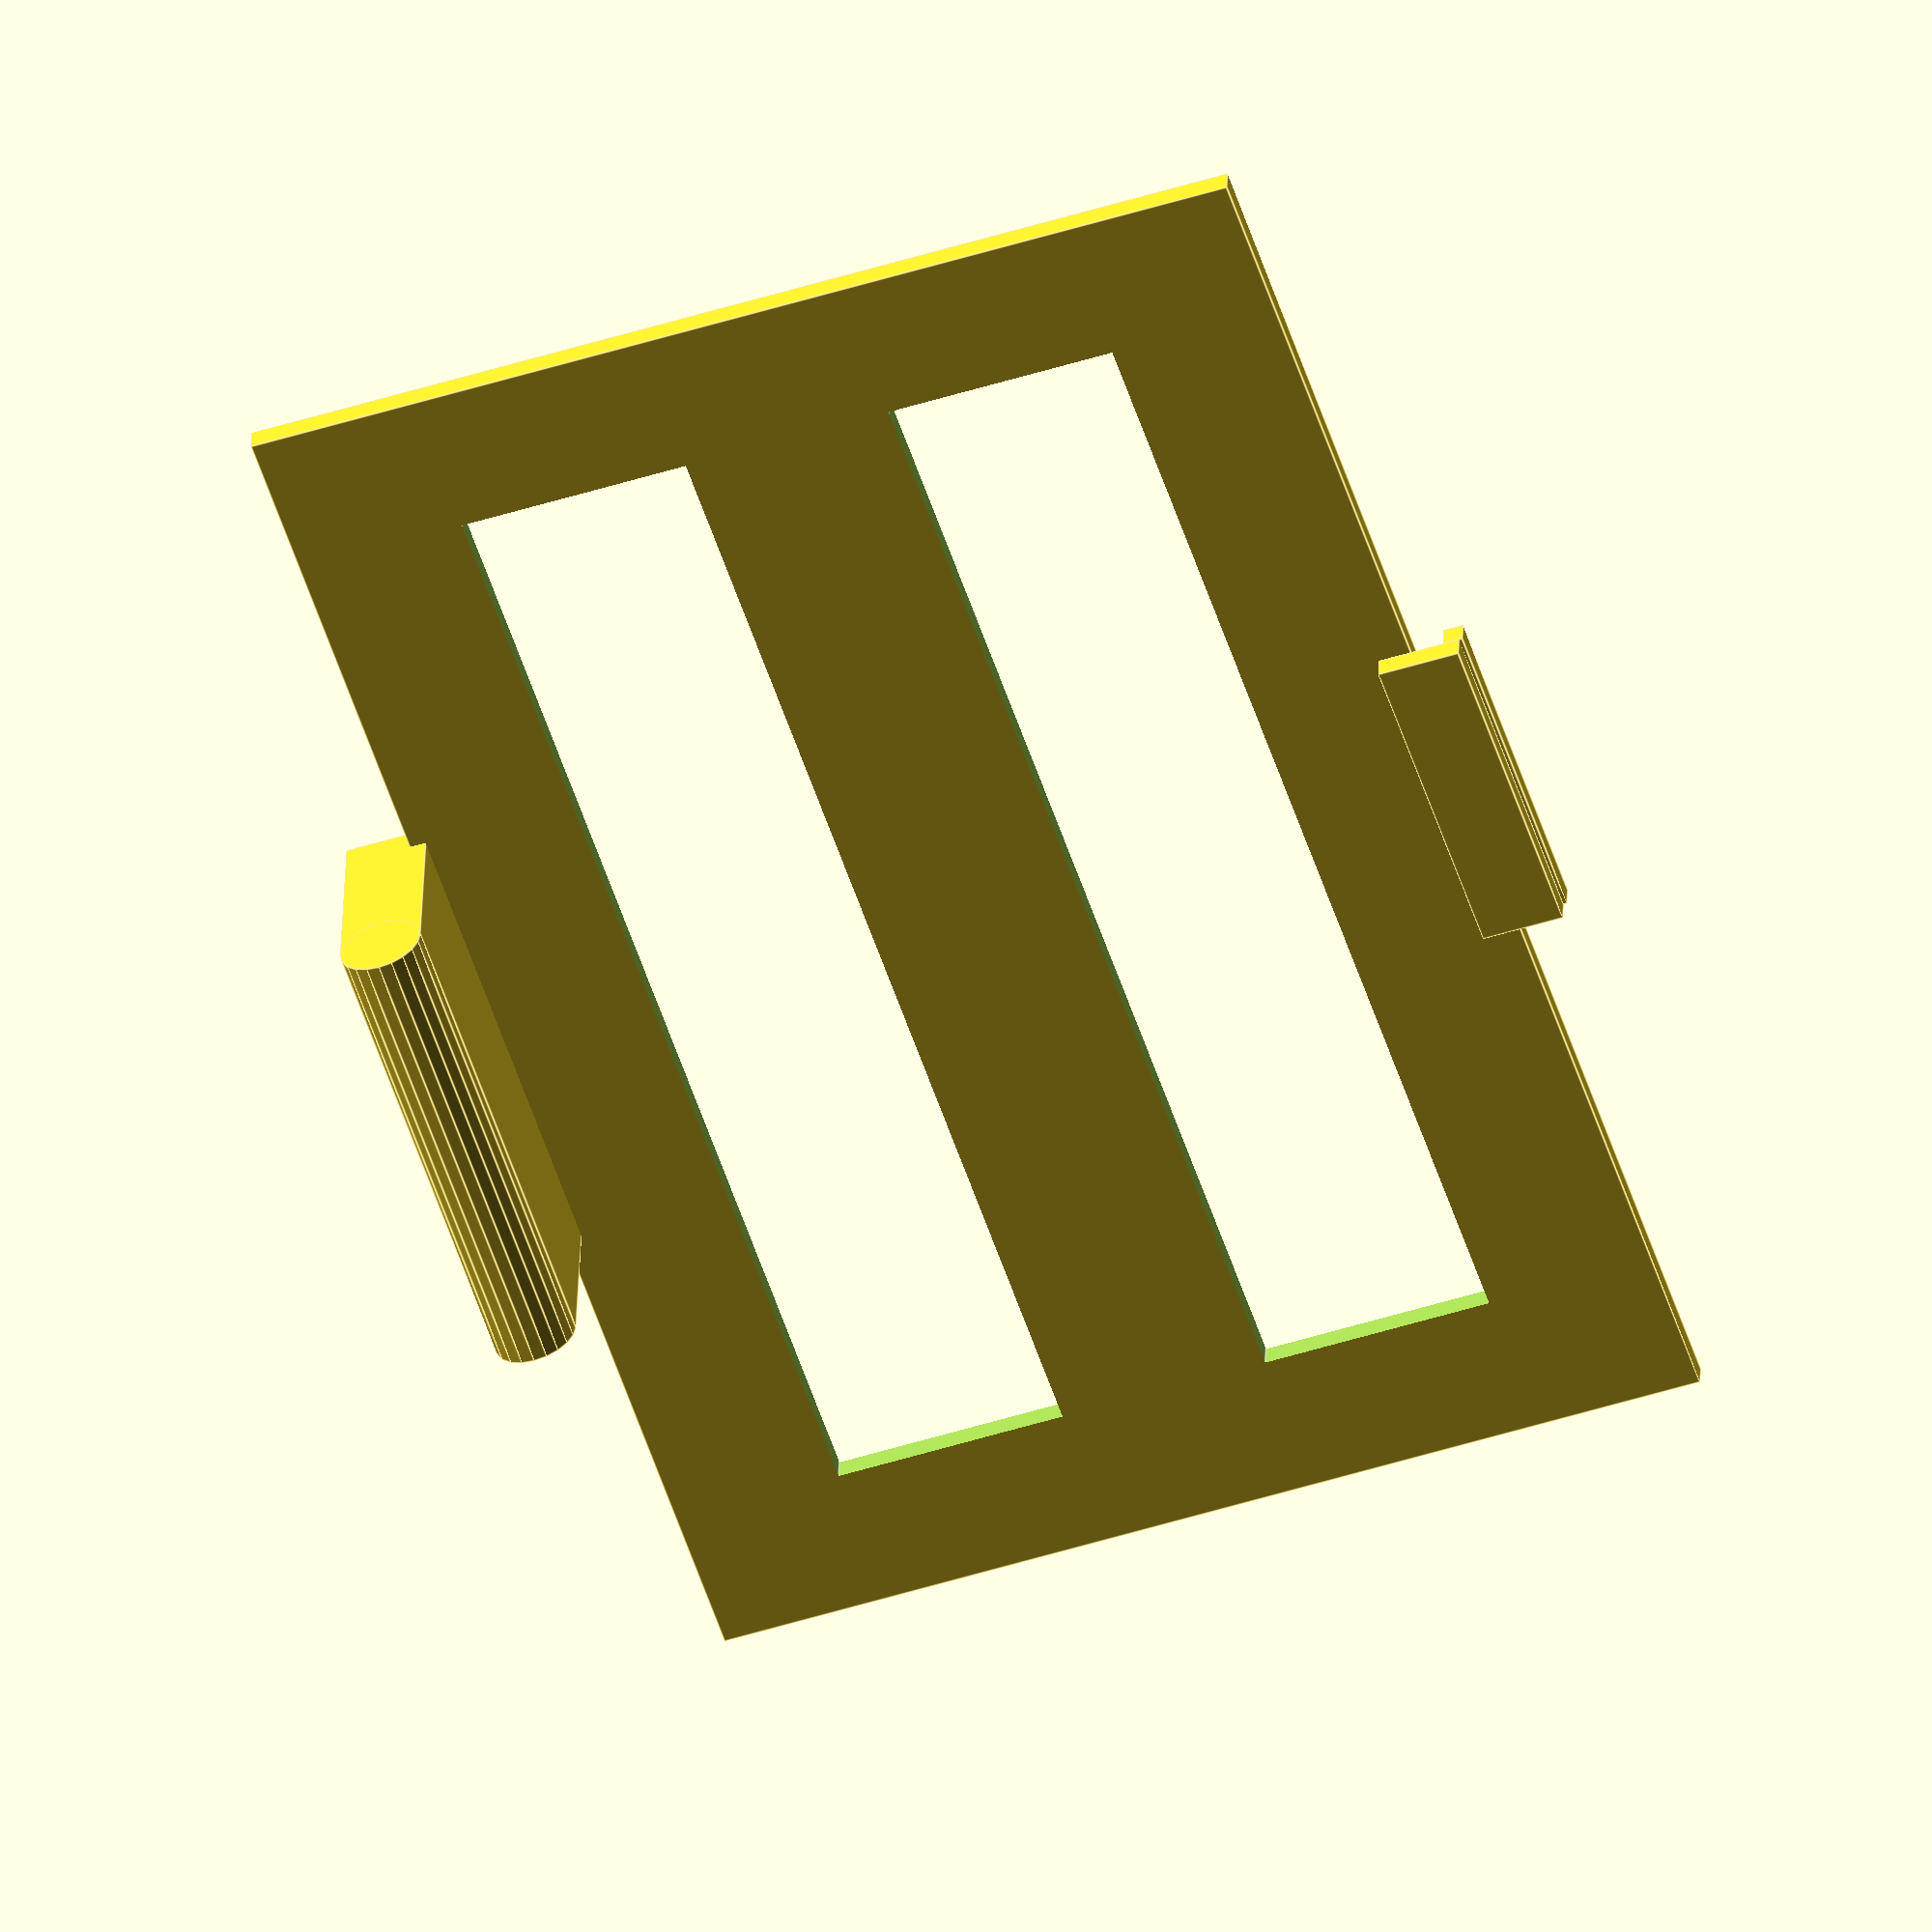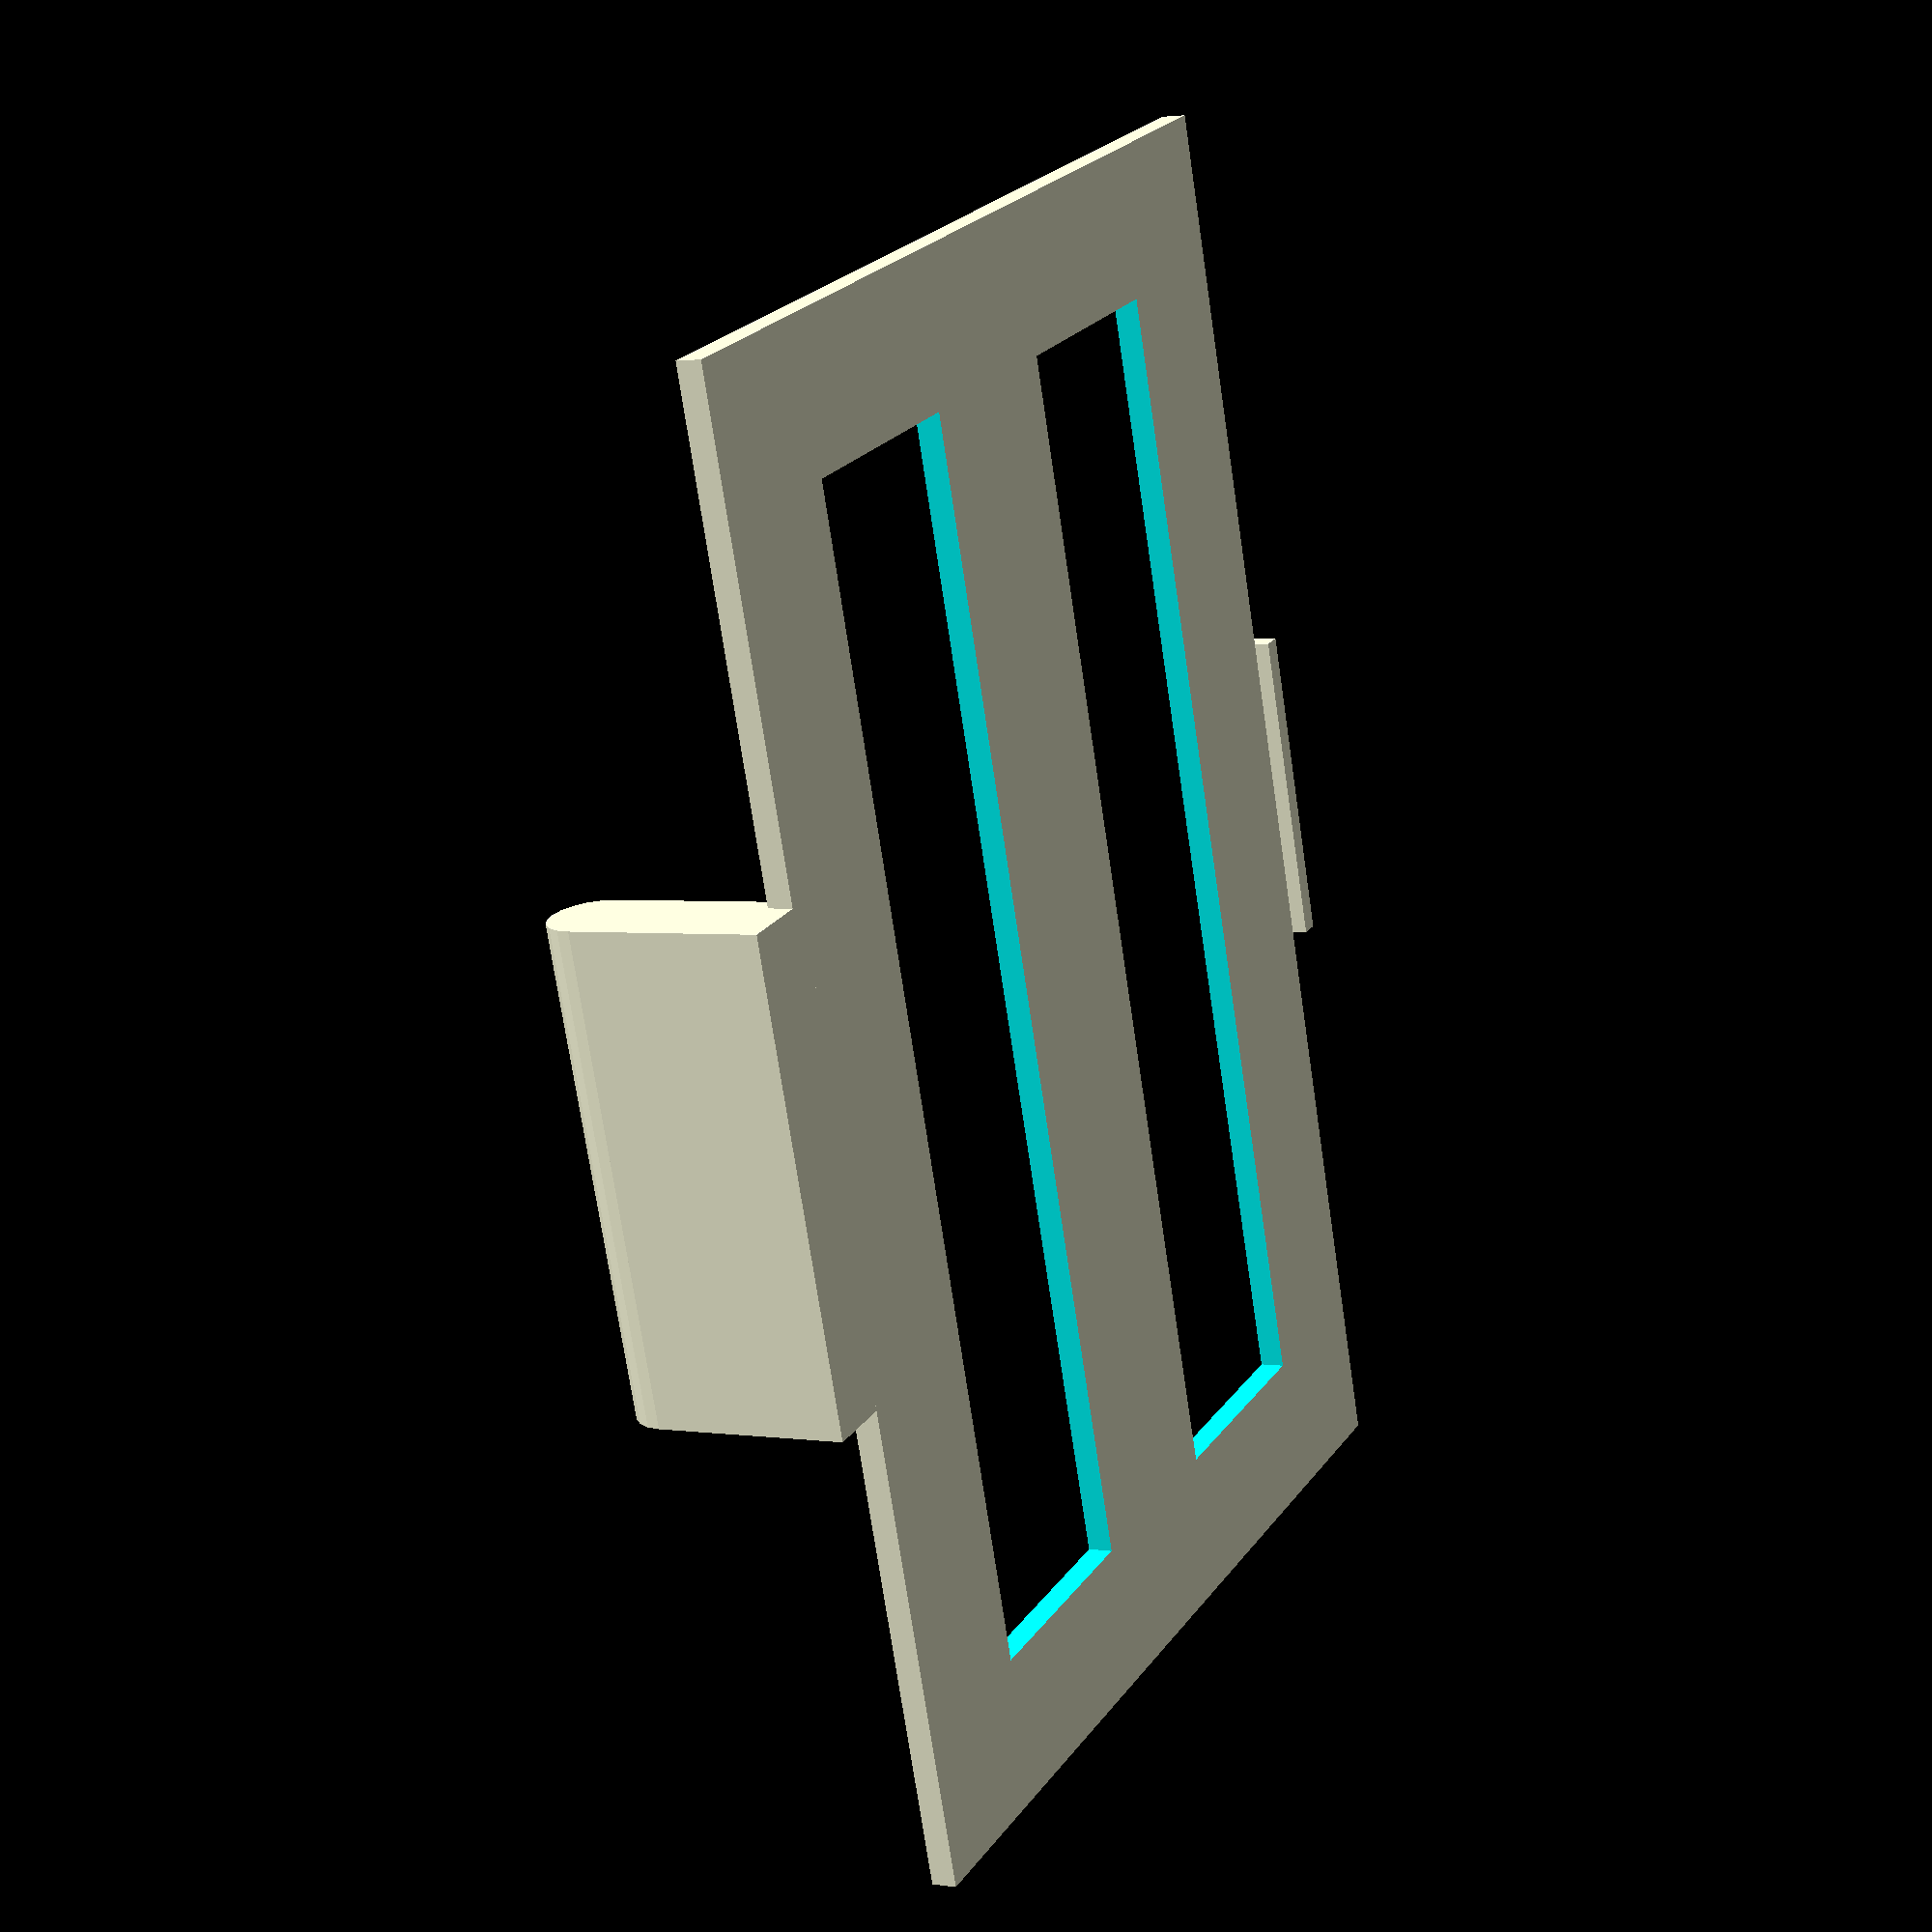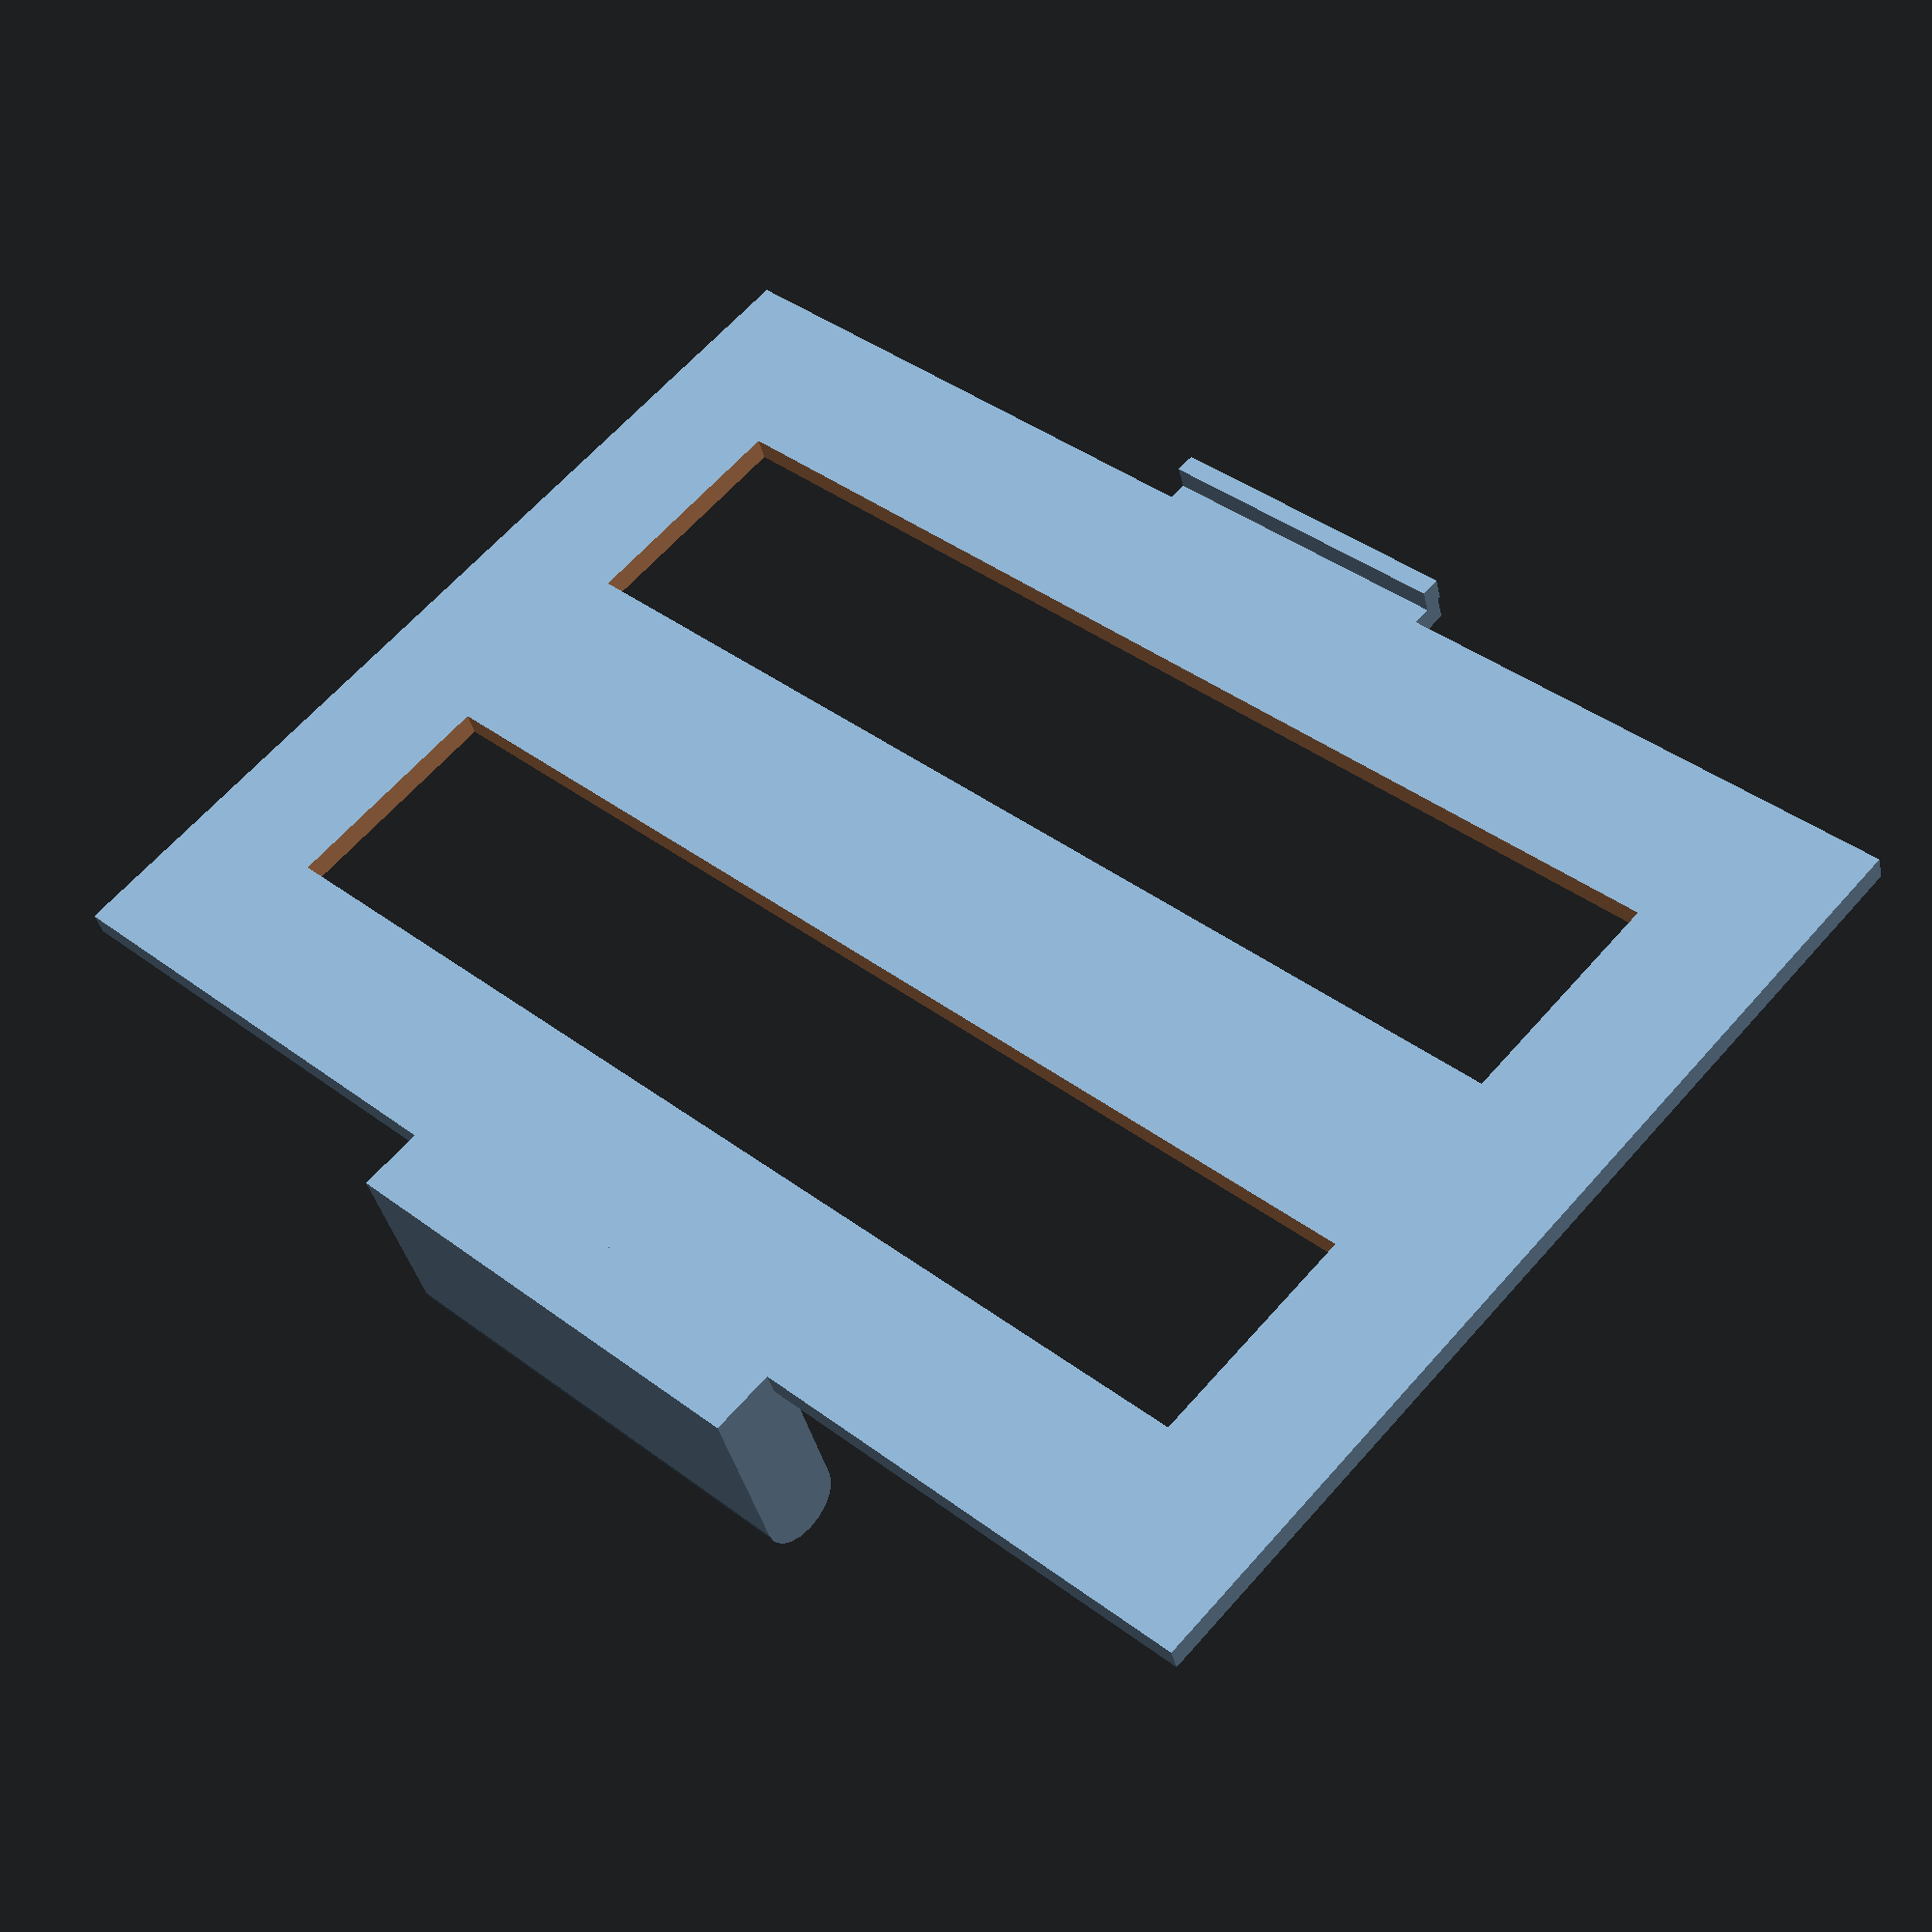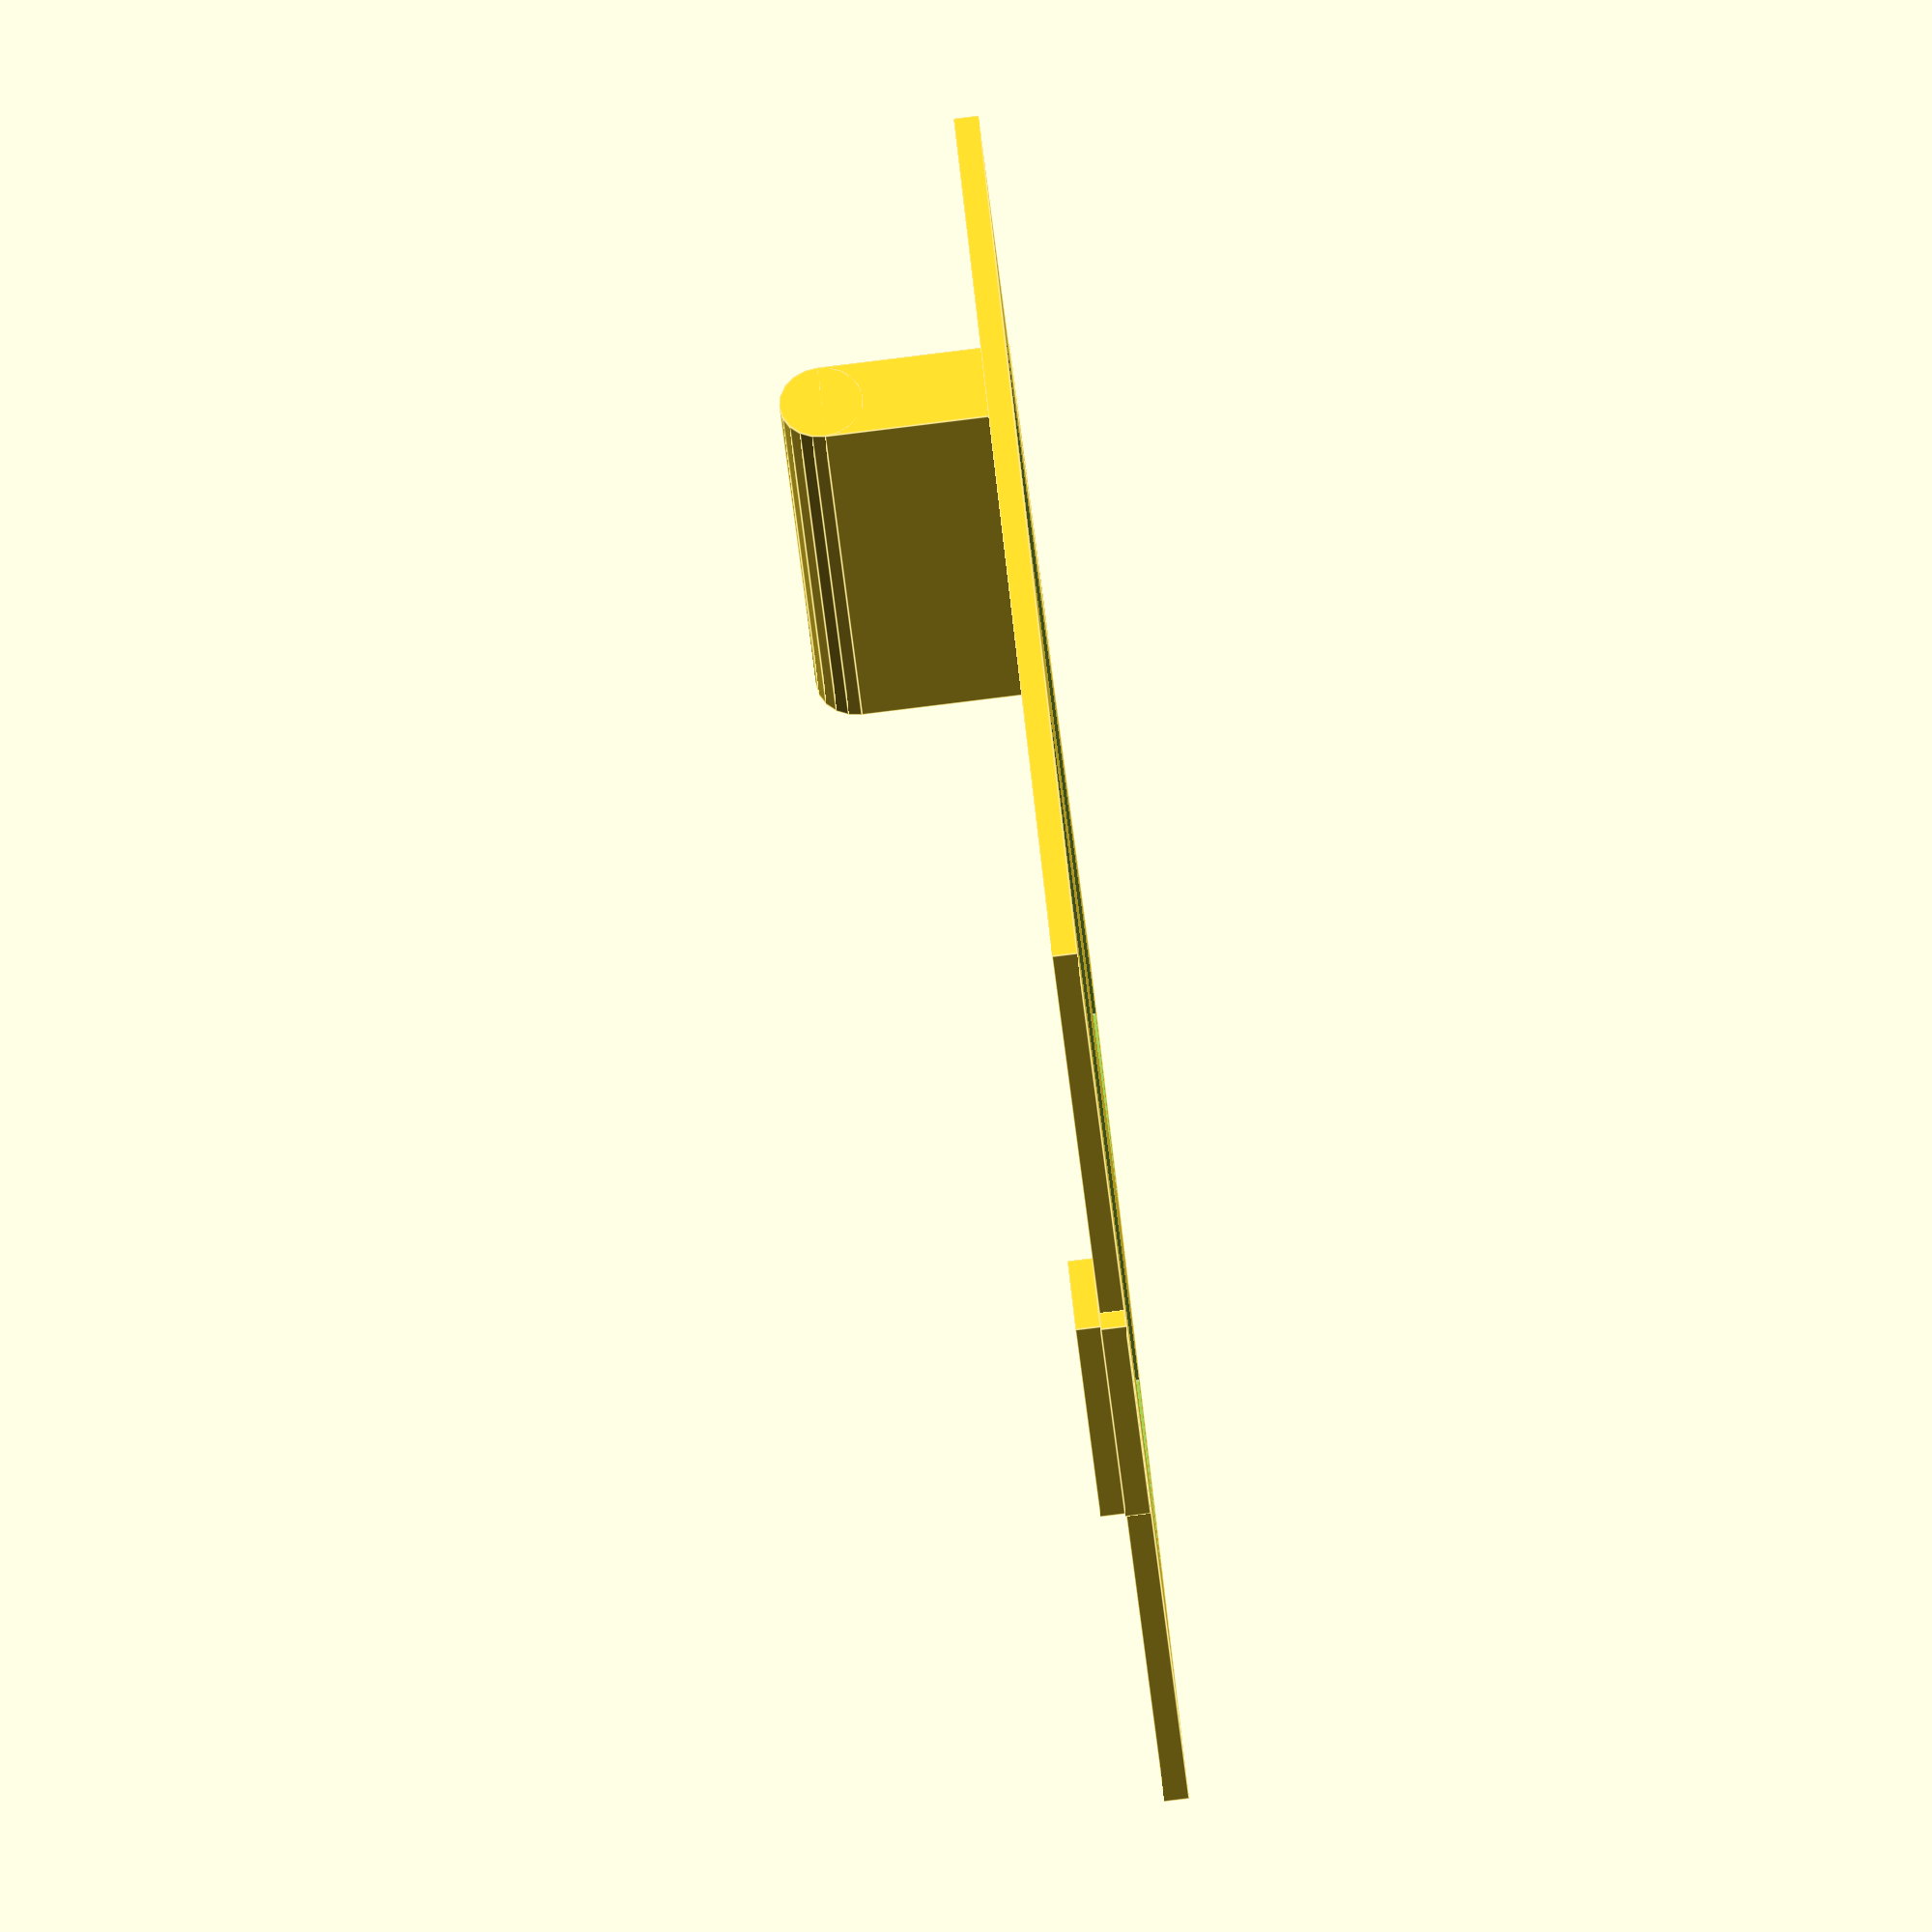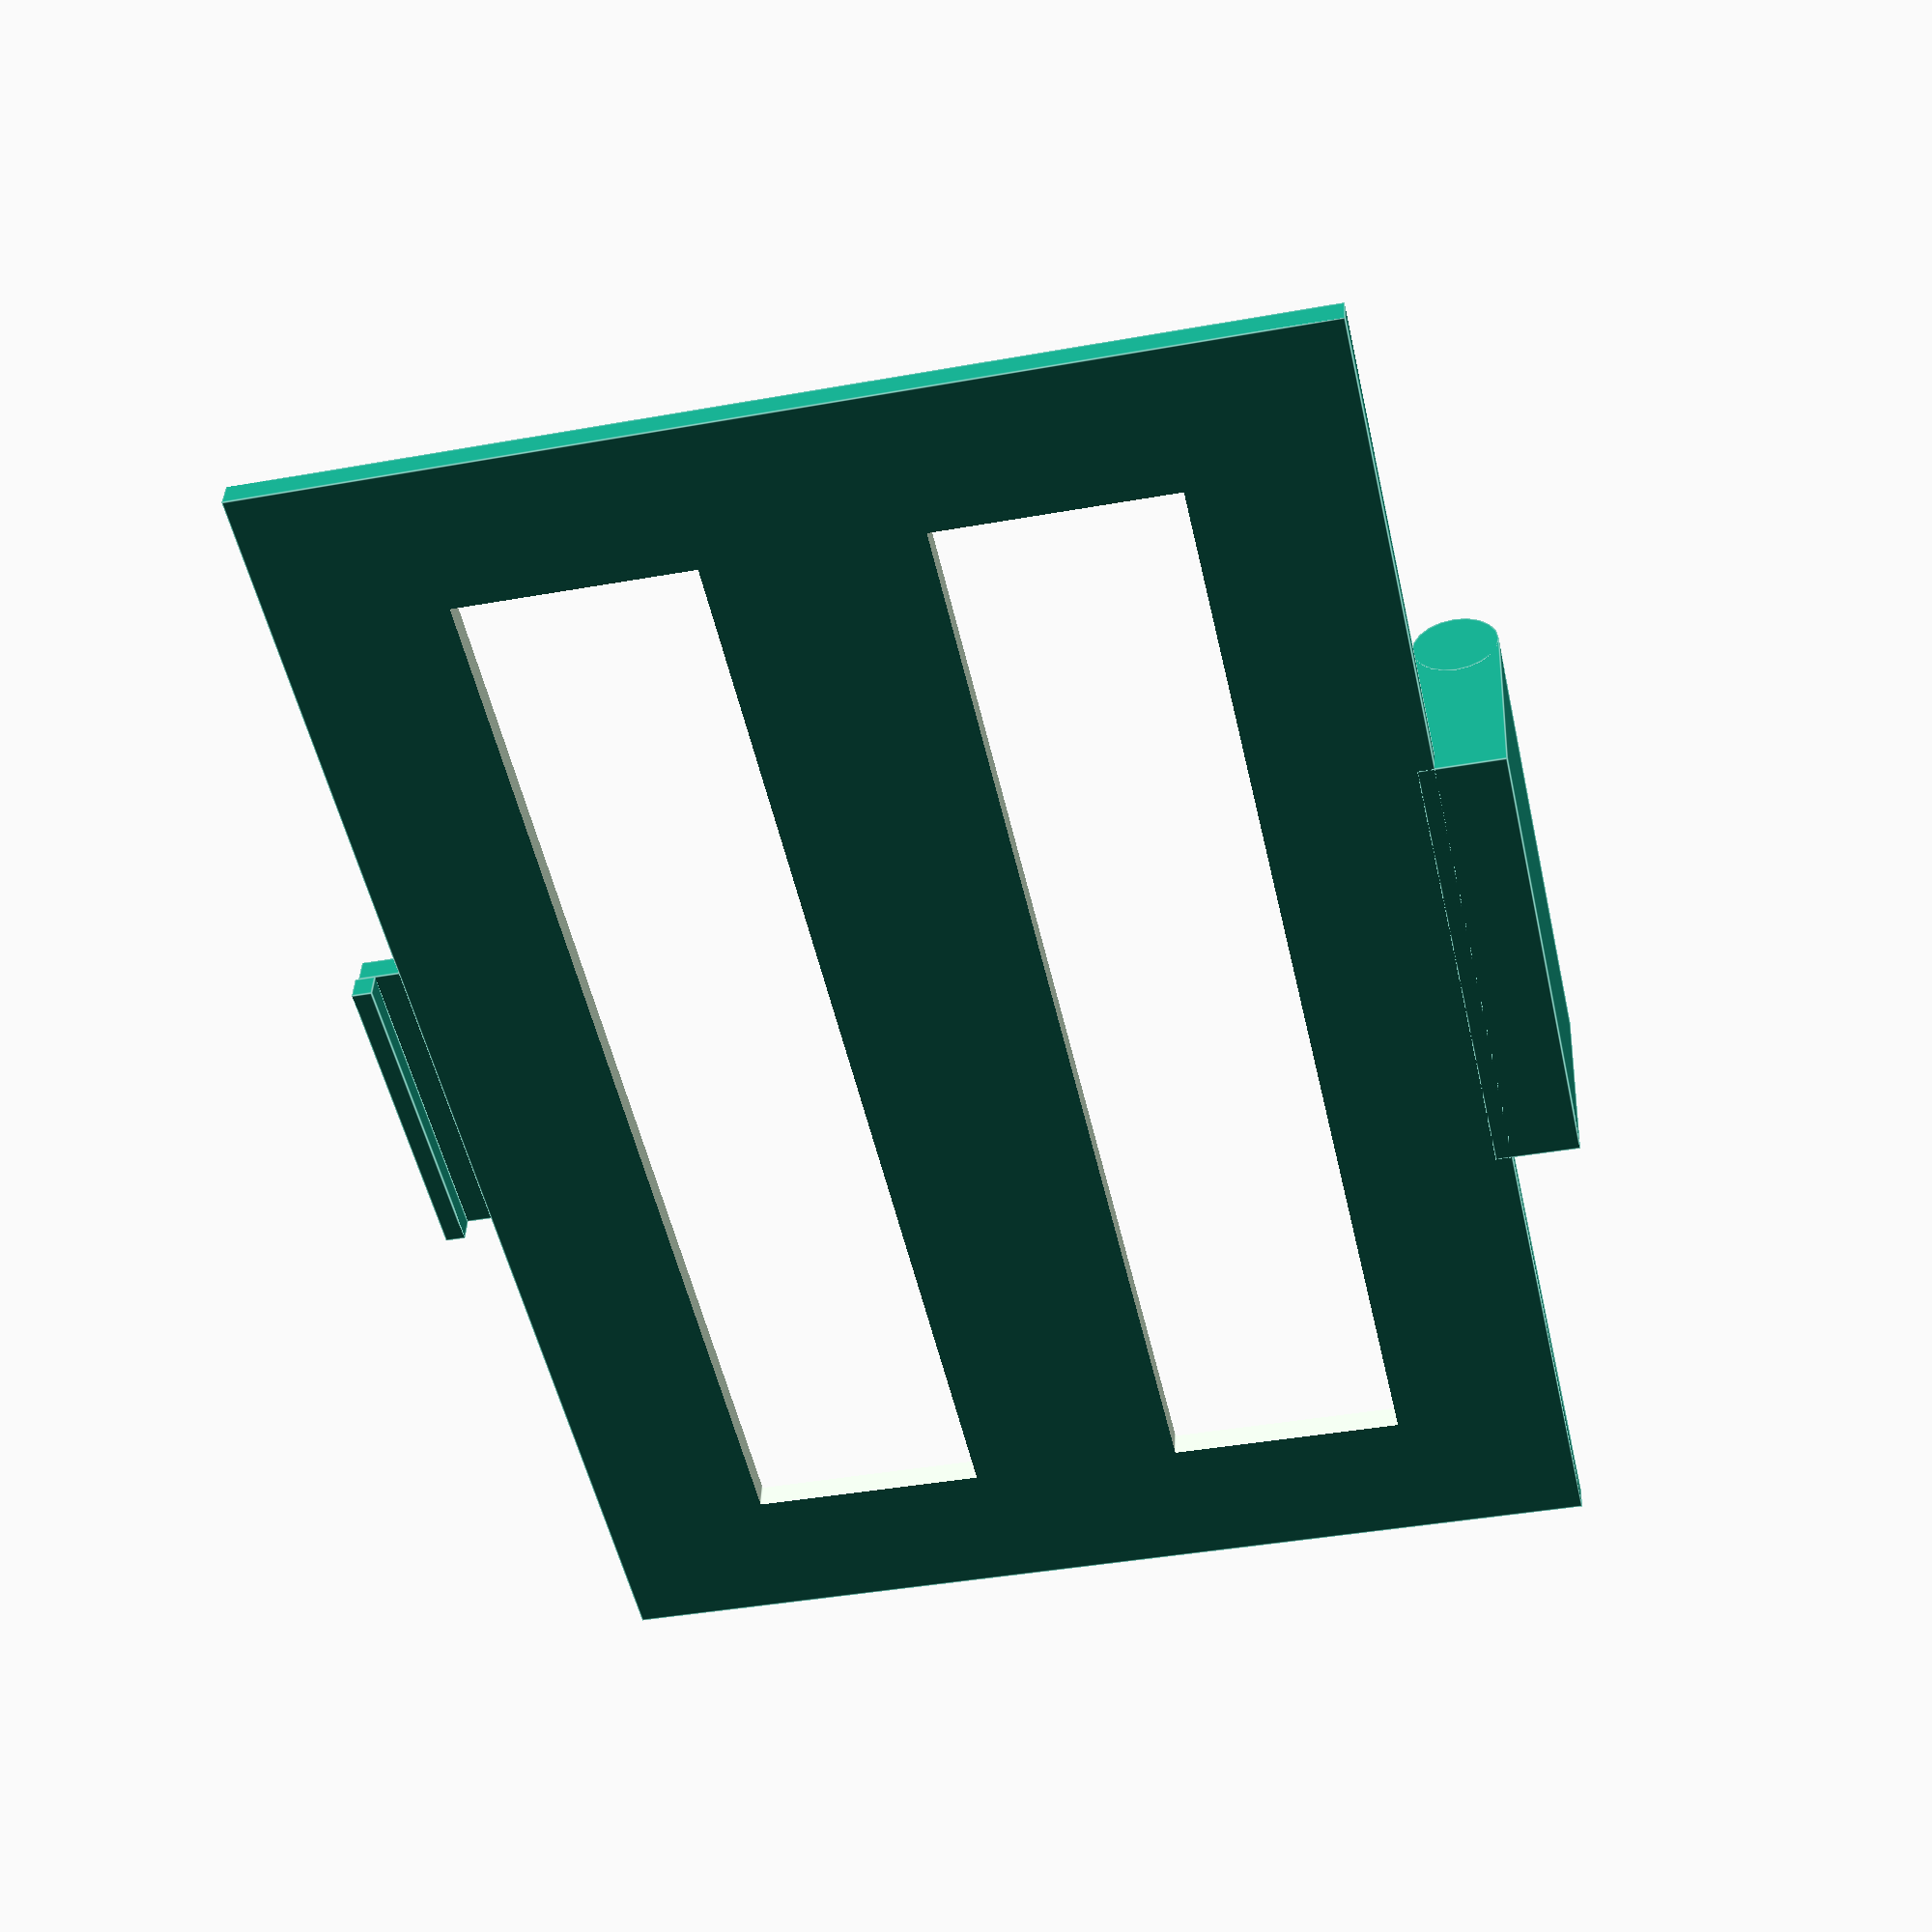
<openscad>
thickness = 1.5;
width = 61;
length = 88;
tabWidth = 3;
tabLength = 19.5;
tabZOffset = 1.5;
tabAttachWidth = 2;
clipWidth = 5;
clipLength = 29;
clipHeight = 14;
clipAttachWidth = 1;
holeWidth = 14;
holeLength = 70;

$fn=20;

difference(){
	translate([-width/2, -length/2]) cube([width, length, thickness]);
	translate([width/3-holeWidth,-holeLength/2,-1]) cube([holeWidth,holeLength,thickness+2]);
	translate([-width/3,-holeLength/2,-1]) cube([holeWidth,holeLength,thickness+2]);
}
translate([width/2-tabAttachWidth, -tabLength/2, tabZOffset]) cube([tabAttachWidth+tabWidth, tabLength, thickness]);

translate([width/2+tabWidth-1, -tabLength/2]) cube([1.2, tabLength, thickness]);

translate([-width/2-clipWidth+clipAttachWidth, -clipLength/2]) cube([clipWidth, clipLength, clipHeight-clipWidth/2]);
		translate([-width/2-clipWidth/2+clipAttachWidth, clipLength/2, clipHeight-clipWidth/2]) rotate([90,0]	) cylinder(clipLength, clipWidth/2, clipWidth/2);
</openscad>
<views>
elev=147.4 azim=161.4 roll=178.1 proj=o view=edges
elev=357.8 azim=198.4 roll=117.5 proj=p view=solid
elev=217.9 azim=47.7 roll=347.6 proj=p view=solid
elev=266.7 azim=321.7 roll=83.0 proj=o view=edges
elev=320.9 azim=12.5 roll=182.6 proj=p view=edges
</views>
